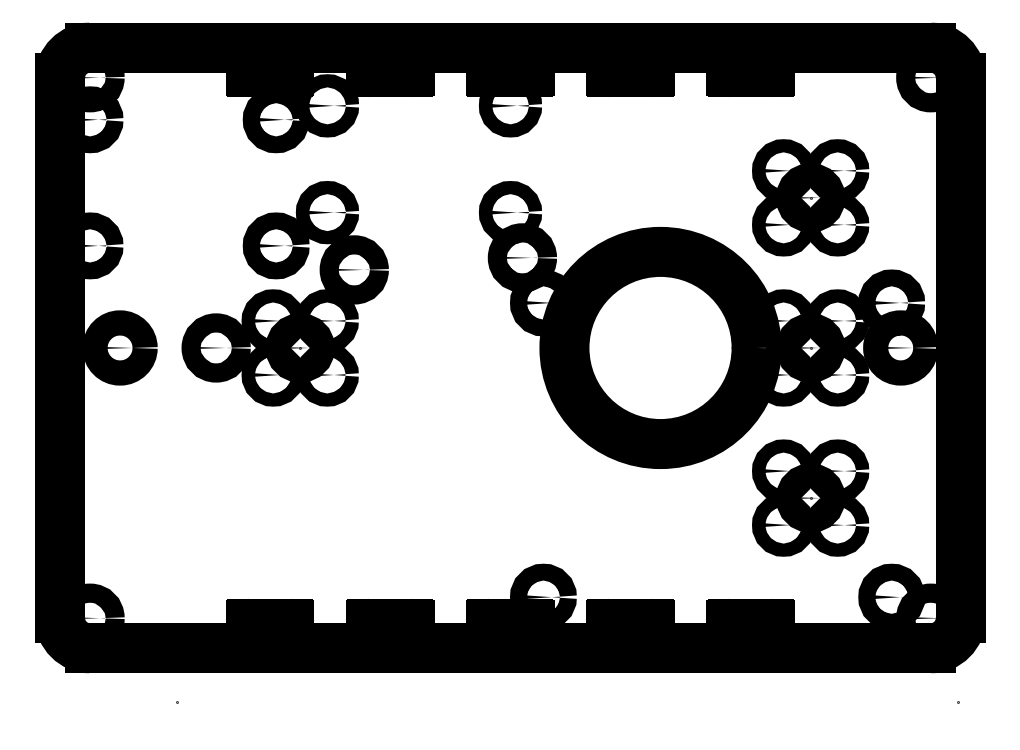
<metadata>
{"format":"dxf","ext":"dxf","renderer":"ezdxf+matplotlib","layout":"modelspace","background":"white","min_lineweight":24,"dpi":150}
</metadata>
<code>
0
SECTION
2
ENTITIES
0
LINE
8
20
10
150
20
95
30
0
11
150
21
5
31
0
0
ARC
8
20
10
145
20
5
30
0
40
5
50
270
51
0
0
LINE
8
20
10
145
20
0
30
0
11
5
21
0
31
0
0
ARC
8
20
10
5
20
5
30
0
40
5
50
180
51
270
0
LINE
8
20
10
0
20
5
30
0
11
0
21
95
31
0
0
ARC
8
20
10
5
20
95
30
0
40
5
50
90
51
180
0
LINE
8
20
10
5
20
100
30
0
11
145
21
100
31
0
0
ARC
8
20
10
145
20
95
30
0
40
5
50
0
51
90
0
CIRCLE
8
20
10
145
20
5
30
0
40
1.6
0
CIRCLE
8
20
10
145
20
95
30
0
40
1.6
0
CIRCLE
8
20
10
5
20
95
30
0
40
1.6
0
CIRCLE
8
20
10
5
20
5
30
0
40
1.6
0
CIRCLE
8
20
10
100
20
50
30
0
40
16
0
CIRCLE
8
20
10
26
20
50
30
0
40
1.6
0
CIRCLE
8
20
10
77
20
65
30
0
40
1.6
0
CIRCLE
8
20
10
49
20
63
30
0
40
1.6
0
POINT
8
23
10
142
20
61
30
0
0
CIRCLE
8
20
10
138.5
20
57.5
30
0
40
1.4
0
CIRCLE
8
20
10
80.5
20
57.5
30
0
40
1.4
0
CIRCLE
8
20
10
138.5
20
8.5
30
0
40
1.4
0
CIRCLE
8
20
10
80.5
20
8.5
30
0
40
1.4
0
POINT
8
23
10
35
20
3
30
0
0
LINE
8
20
10
32
20
4.1
30
0
11
38
21
4.1
31
0
0
ARC
8
20
10
38
20
3.9
30
0
40
0.2
50
0
51
90
0
LINE
8
20
10
38.2
20
3.9
30
0
11
38.2
21
2.1
31
0
0
ARC
8
20
10
38
20
2.1
30
0
40
0.2
50
270
51
0
0
LINE
8
20
10
38
20
1.9
30
0
11
32
21
1.9
31
0
0
ARC
8
20
10
32
20
2.1
30
0
40
0.2
50
180
51
270
0
LINE
8
20
10
31.8
20
2.1
30
0
11
31.8
21
3.9
31
0
0
ARC
8
20
10
32
20
3.9
30
0
40
0.2
50
90
51
180
0
POINT
8
23
10
115
20
3
30
0
0
LINE
8
20
10
112
20
4.1
30
0
11
118
21
4.1
31
0
0
ARC
8
20
10
118
20
3.9
30
0
40
0.2
50
0
51
90
0
LINE
8
20
10
118.2
20
3.9
30
0
11
118.2
21
2.1
31
0
0
ARC
8
20
10
118
20
2.1
30
0
40
0.2
50
270
51
0
0
LINE
8
20
10
118
20
1.9
30
0
11
112
21
1.9
31
0
0
ARC
8
20
10
112
20
2.1
30
0
40
0.2
50
180
51
270
0
LINE
8
20
10
111.8
20
2.1
30
0
11
111.8
21
3.9
31
0
0
ARC
8
20
10
112
20
3.9
30
0
40
0.2
50
90
51
180
0
POINT
8
23
10
75
20
3
30
0
0
LINE
8
20
10
72
20
4.1
30
0
11
78
21
4.1
31
0
0
ARC
8
20
10
78
20
3.9
30
0
40
0.2
50
0
51
90
0
LINE
8
20
10
78.2
20
3.9
30
0
11
78.2
21
2.1
31
0
0
ARC
8
20
10
78
20
2.1
30
0
40
0.2
50
270
51
0
0
LINE
8
20
10
78
20
1.9
30
0
11
72
21
1.9
31
0
0
ARC
8
20
10
72
20
2.1
30
0
40
0.2
50
180
51
270
0
LINE
8
20
10
71.8
20
2.1
30
0
11
71.8
21
3.9
31
0
0
ARC
8
20
10
72
20
3.9
30
0
40
0.2
50
90
51
180
0
POINT
8
23
10
95
20
3
30
0
0
LINE
8
20
10
92
20
4.1
30
0
11
98
21
4.1
31
0
0
ARC
8
20
10
98
20
3.9
30
0
40
0.2
50
0
51
90
0
LINE
8
20
10
98.2
20
3.9
30
0
11
98.2
21
2.1
31
0
0
ARC
8
20
10
98
20
2.1
30
0
40
0.2
50
270
51
0
0
LINE
8
20
10
98
20
1.9
30
0
11
92
21
1.9
31
0
0
ARC
8
20
10
92
20
2.1
30
0
40
0.2
50
180
51
270
0
LINE
8
20
10
91.8
20
2.1
30
0
11
91.8
21
3.9
31
0
0
ARC
8
20
10
92
20
3.9
30
0
40
0.2
50
90
51
180
0
POINT
8
23
10
35
20
97
30
0
0
LINE
8
20
10
32
20
98.1
30
0
11
38
21
98.1
31
0
0
ARC
8
20
10
38
20
97.9
30
0
40
0.2
50
0
51
90
0
LINE
8
20
10
38.2
20
97.9
30
0
11
38.2
21
96.1
31
0
0
ARC
8
20
10
38
20
96.1
30
0
40
0.2
50
270
51
0
0
LINE
8
20
10
38
20
95.9
30
0
11
32
21
95.9
31
0
0
ARC
8
20
10
32
20
96.1
30
0
40
0.2
50
180
51
270
0
LINE
8
20
10
31.8
20
96.1
30
0
11
31.8
21
97.9
31
0
0
ARC
8
20
10
32
20
97.9
30
0
40
0.2
50
90
51
180
0
POINT
8
23
10
55
20
97
30
0
0
LINE
8
20
10
52
20
98.1
30
0
11
58
21
98.1
31
0
0
ARC
8
20
10
58
20
97.9
30
0
40
0.2
50
0
51
90
0
LINE
8
20
10
58.2
20
97.9
30
0
11
58.2
21
96.1
31
0
0
ARC
8
20
10
58
20
96.1
30
0
40
0.2
50
270
51
0
0
LINE
8
20
10
58
20
95.9
30
0
11
52
21
95.9
31
0
0
ARC
8
20
10
52
20
96.1
30
0
40
0.2
50
180
51
270
0
LINE
8
20
10
51.8
20
96.1
30
0
11
51.8
21
97.9
31
0
0
ARC
8
20
10
52
20
97.9
30
0
40
0.2
50
90
51
180
0
POINT
8
23
10
75
20
97
30
0
0
LINE
8
20
10
72
20
98.1
30
0
11
78
21
98.1
31
0
0
ARC
8
20
10
78
20
97.9
30
0
40
0.2
50
0
51
90
0
LINE
8
20
10
78.2
20
97.9
30
0
11
78.2
21
96.1
31
0
0
ARC
8
20
10
78
20
96.1
30
0
40
0.2
50
270
51
0
0
LINE
8
20
10
78
20
95.9
30
0
11
72
21
95.9
31
0
0
ARC
8
20
10
72
20
96.1
30
0
40
0.2
50
180
51
270
0
LINE
8
20
10
71.8
20
96.1
30
0
11
71.8
21
97.9
31
0
0
ARC
8
20
10
72
20
97.9
30
0
40
0.2
50
90
51
180
0
POINT
8
23
10
95
20
97
30
0
0
LINE
8
20
10
92
20
98.1
30
0
11
98
21
98.1
31
0
0
ARC
8
20
10
98
20
97.9
30
0
40
0.2
50
0
51
90
0
LINE
8
20
10
98.2
20
97.9
30
0
11
98.2
21
96.1
31
0
0
ARC
8
20
10
98
20
96.1
30
0
40
0.2
50
270
51
0
0
LINE
8
20
10
98
20
95.9
30
0
11
92
21
95.9
31
0
0
ARC
8
20
10
92
20
96.1
30
0
40
0.2
50
180
51
270
0
LINE
8
20
10
91.8
20
96.1
30
0
11
91.8
21
97.9
31
0
0
ARC
8
20
10
92
20
97.9
30
0
40
0.2
50
90
51
180
0
POINT
8
23
10
115
20
97
30
0
0
LINE
8
20
10
112
20
98.1
30
0
11
118
21
98.1
31
0
0
ARC
8
20
10
118
20
97.9
30
0
40
0.2
50
0
51
90
0
LINE
8
20
10
118.2
20
97.9
30
0
11
118.2
21
96.1
31
0
0
ARC
8
20
10
118
20
96.1
30
0
40
0.2
50
270
51
0
0
LINE
8
20
10
118
20
95.9
30
0
11
112
21
95.9
31
0
0
ARC
8
20
10
112
20
96.1
30
0
40
0.2
50
180
51
270
0
LINE
8
20
10
111.8
20
96.1
30
0
11
111.8
21
97.9
31
0
0
ARC
8
20
10
112
20
97.9
30
0
40
0.2
50
90
51
180
0
POINT
8
23
10
149.5
20
-9
30
0
0
CIRCLE
8
20
10
140
20
50
30
0
40
2.1
0
POINT
8
23
10
19.5
20
-9
30
0
0
CIRCLE
8
20
10
10
20
50
30
0
40
2.1
0
POINT
8
23
10
125
20
50
30
0
0
CIRCLE
8
20
10
120.5
20
45.5
30
0
40
1.1
0
CIRCLE
8
20
10
129.5
20
45.5
30
0
40
1.1
0
CIRCLE
8
20
10
129.5
20
54.5
30
0
40
1.1
0
CIRCLE
8
20
10
120.5
20
54.5
30
0
40
1.1
0
CIRCLE
8
20
10
125
20
50
30
0
40
1.6
0
POINT
8
23
10
40
20
50
30
0
0
CIRCLE
8
20
10
35.5
20
45.5
30
0
40
1.1
0
CIRCLE
8
20
10
44.5
20
45.5
30
0
40
1.1
0
CIRCLE
8
20
10
44.5
20
54.5
30
0
40
1.1
0
CIRCLE
8
20
10
35.5
20
54.5
30
0
40
1.1
0
CIRCLE
8
20
10
40
20
50
30
0
40
1.6
0
POINT
8
23
10
125
20
25
30
0
0
CIRCLE
8
20
10
120.5
20
20.5
30
0
40
1.1
0
CIRCLE
8
20
10
129.5
20
20.5
30
0
40
1.1
0
CIRCLE
8
20
10
129.5
20
29.5
30
0
40
1.1
0
CIRCLE
8
20
10
120.5
20
29.5
30
0
40
1.1
0
CIRCLE
8
20
10
125
20
25
30
0
40
1.6
0
POINT
8
23
10
125
20
75
30
0
0
CIRCLE
8
20
10
120.5
20
70.5
30
0
40
1.1
0
CIRCLE
8
20
10
129.5
20
70.5
30
0
40
1.1
0
CIRCLE
8
20
10
129.5
20
79.5
30
0
40
1.1
0
CIRCLE
8
20
10
120.5
20
79.5
30
0
40
1.1
0
CIRCLE
8
20
10
125
20
75
30
0
40
1.6
0
POINT
8
23
10
2
20
64
30
0
0
CIRCLE
8
20
10
5
20
88
30
0
40
1.4
0
CIRCLE
8
20
10
5
20
67
30
0
40
1.4
0
CIRCLE
8
20
10
36
20
67
30
0
40
1.4
0
CIRCLE
8
20
10
36
20
88
30
0
40
1.4
0
POINT
8
23
10
42
20
70
30
0
0
CIRCLE
8
20
10
44.54
20
72.54
30
0
40
1.1
0
CIRCLE
8
20
10
44.54
20
90.32
30
0
40
1.1
0
CIRCLE
8
20
10
75.02
20
72.54
30
0
40
1.1
0
CIRCLE
8
20
10
75.02
20
90.32
30
0
40
1.1
0
POINT
8
23
10
55
20
3
30
0
0
LINE
8
20
10
52
20
4.1
30
0
11
58
21
4.1
31
0
0
ARC
8
20
10
58
20
3.9
30
0
40
0.2
50
0
51
90
0
LINE
8
20
10
58.2
20
3.9
30
0
11
58.2
21
2.1
31
0
0
ARC
8
20
10
58
20
2.1
30
0
40
0.2
50
270
51
0
0
LINE
8
20
10
58
20
1.9
30
0
11
52
21
1.9
31
0
0
ARC
8
20
10
52
20
2.1
30
0
40
0.2
50
180
51
270
0
LINE
8
20
10
51.8
20
2.1
30
0
11
51.8
21
3.9
31
0
0
ARC
8
20
10
52
20
3.9
30
0
40
0.2
50
90
51
180
0
ENDSEC
0
EOF

</code>
